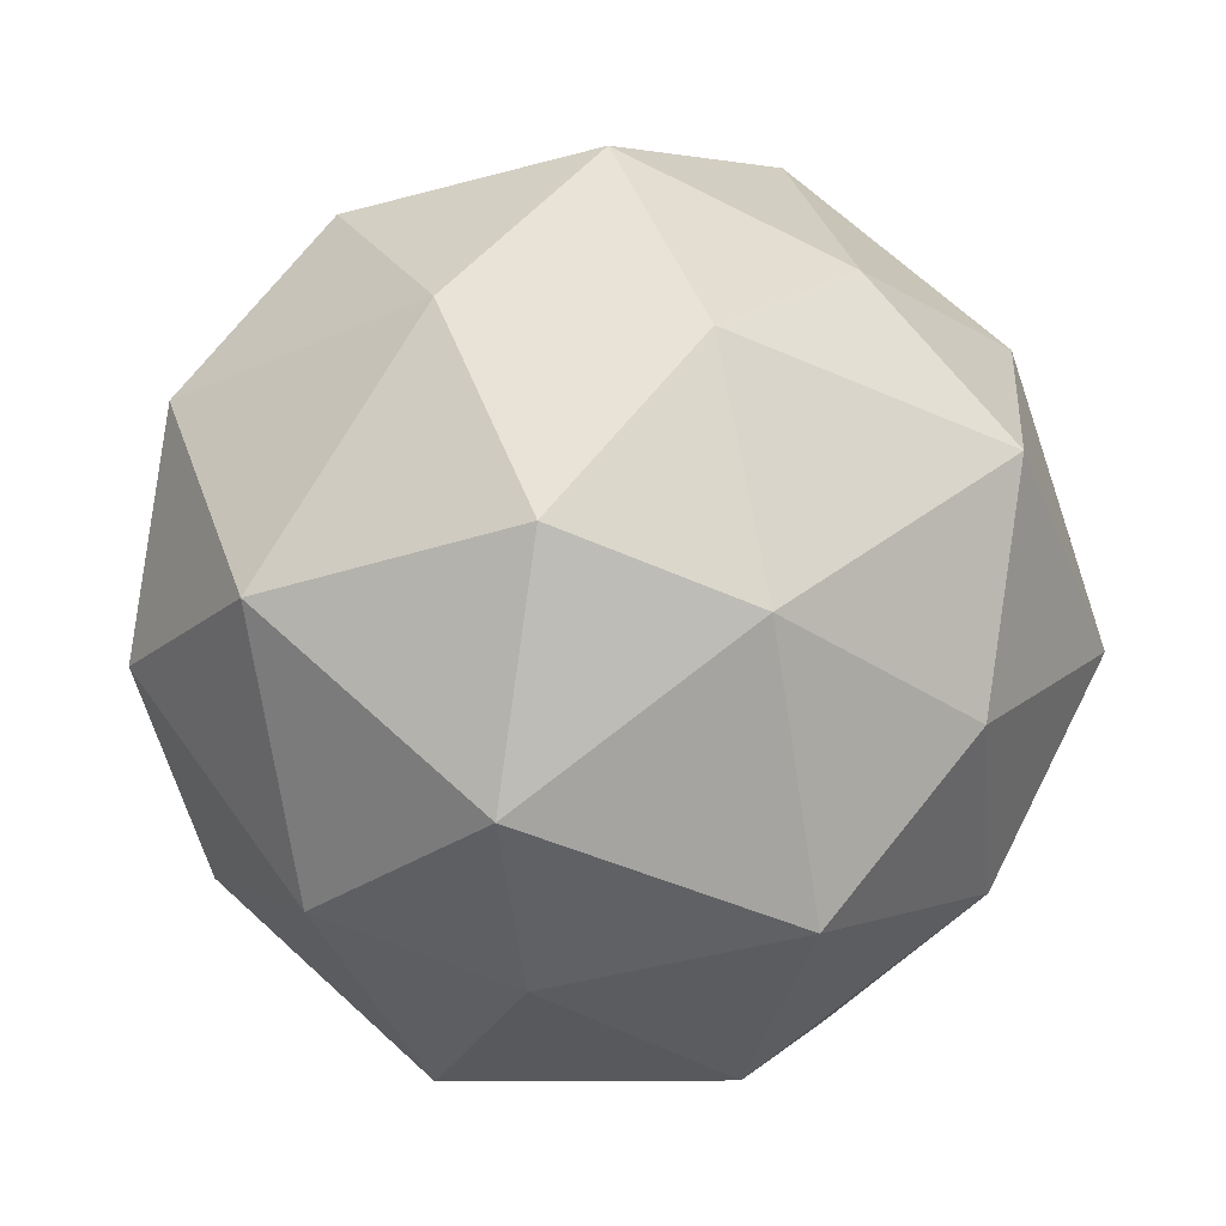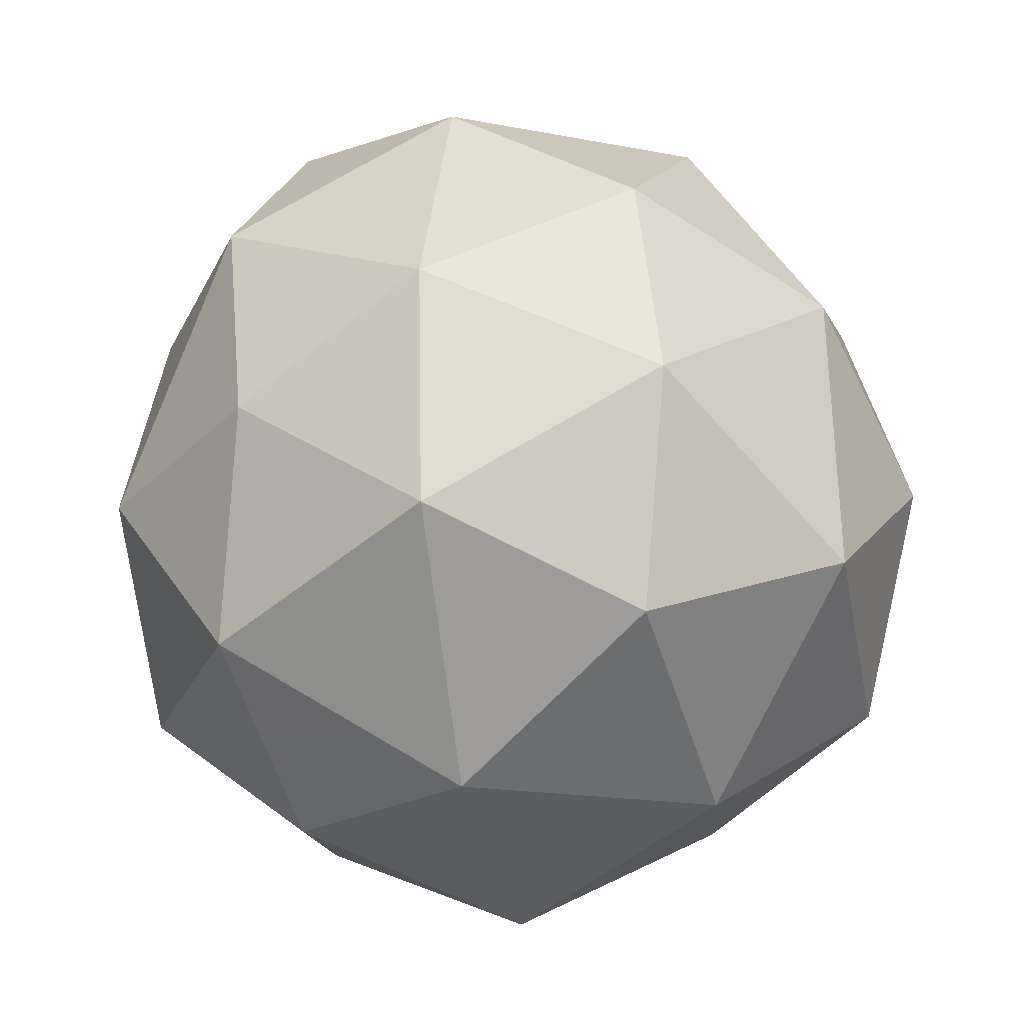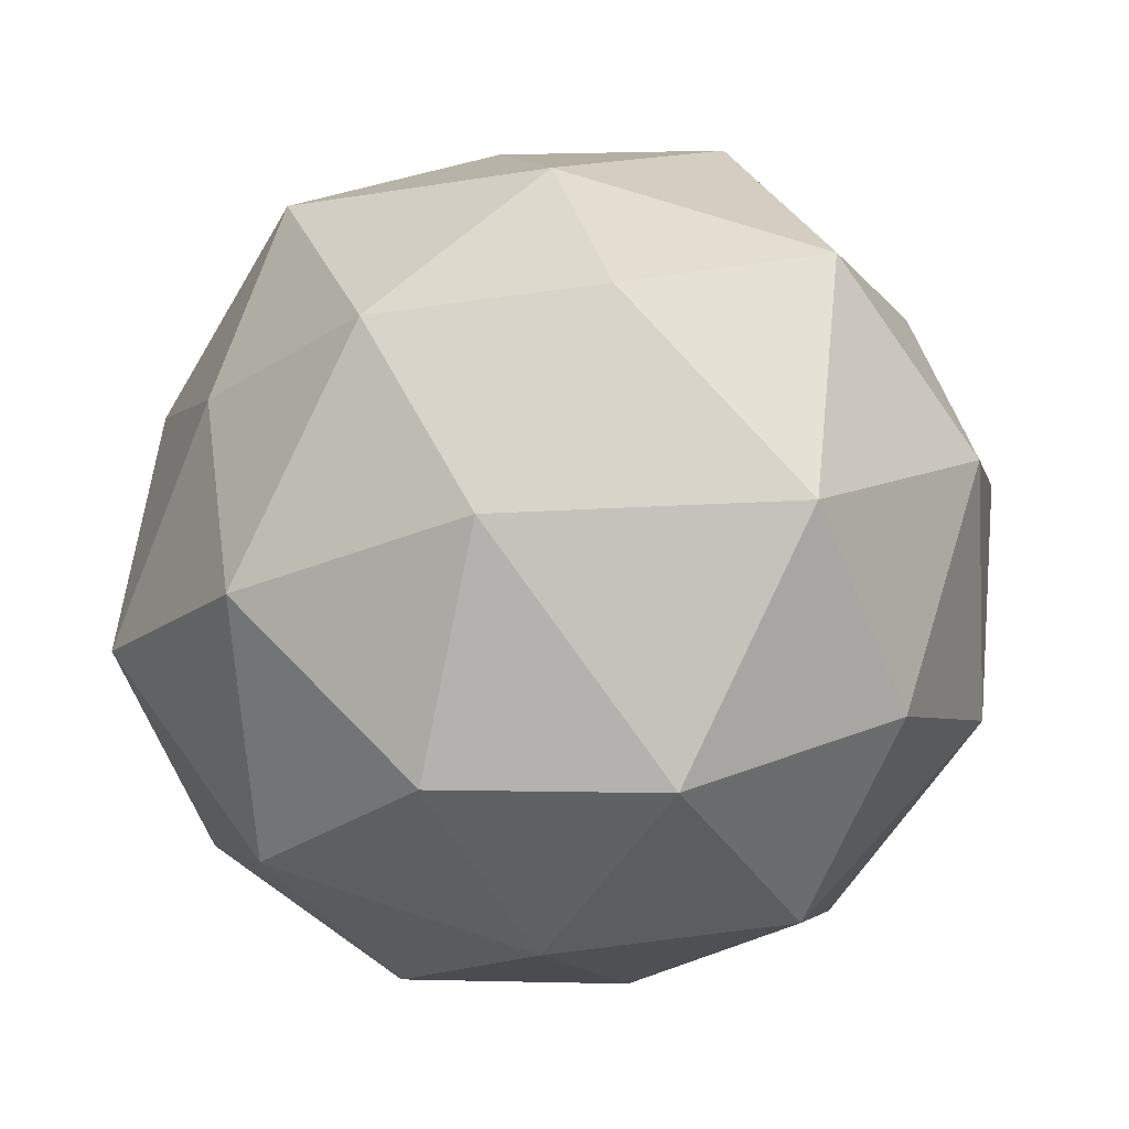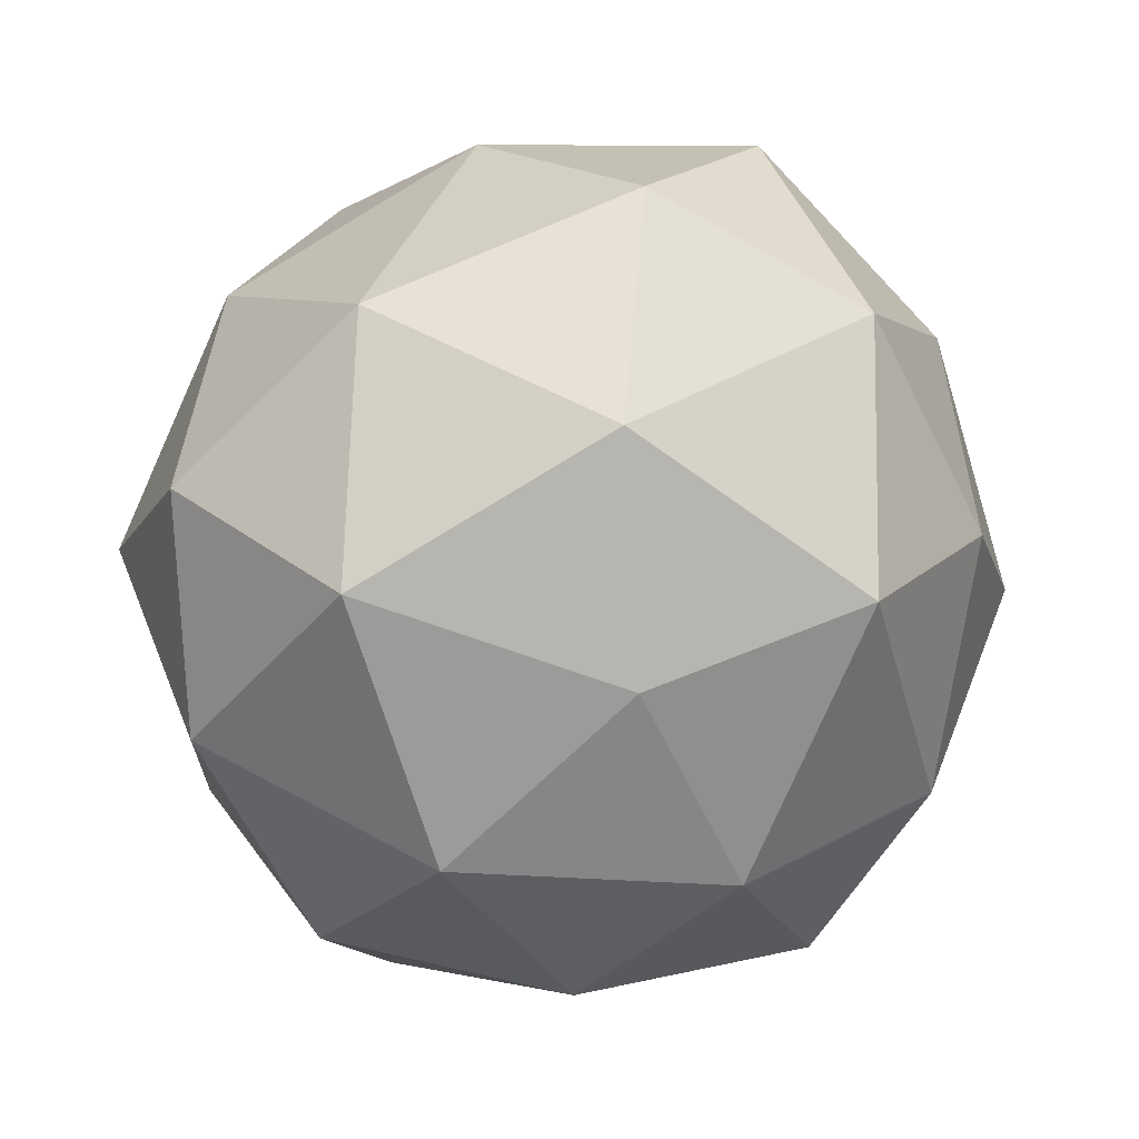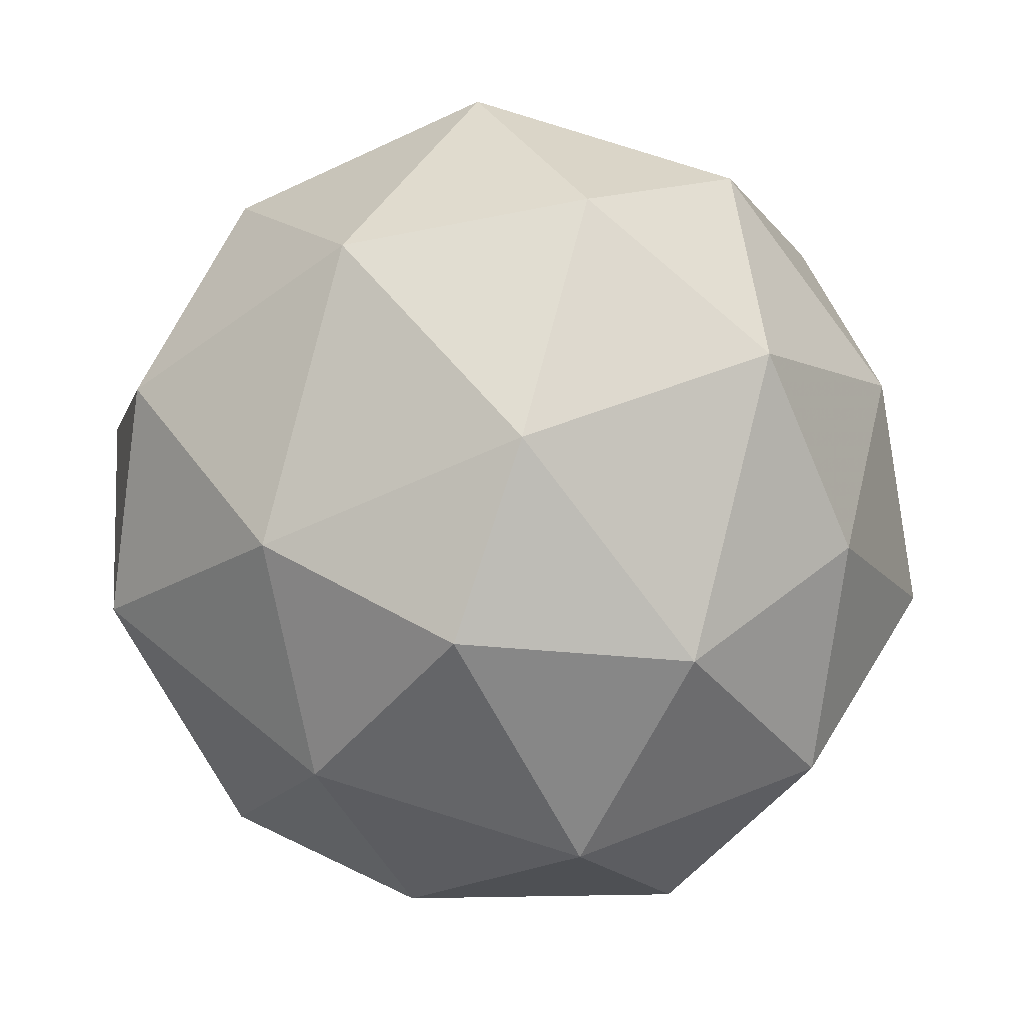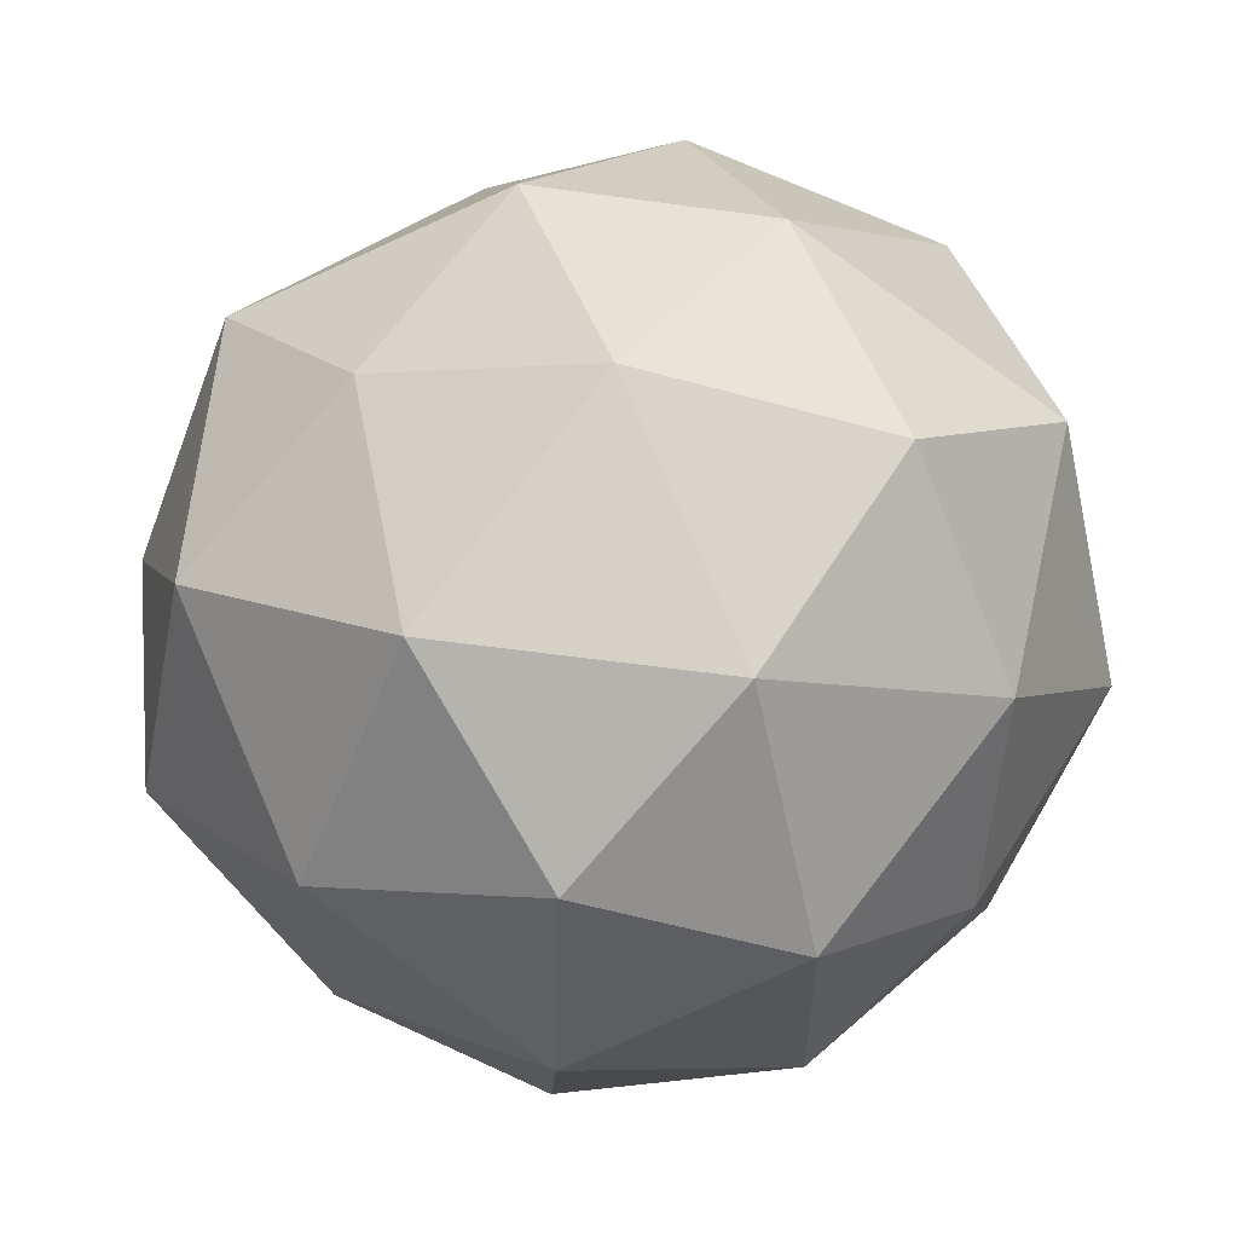
<metadata>
{"format":"obj","ext":"obj","renderer":"f3d","projection":"perspective","resolution":1024,"background":"white","views":[{"elev":79.0,"azim":-126.7,"up":"+Y"},{"elev":-49.4,"azim":95.4,"up":"+Z"},{"elev":50.1,"azim":107.8,"up":"+Y"},{"elev":71.4,"azim":144.2,"up":"+Z"},{"elev":-69.8,"azim":37.3,"up":"+Y"},{"elev":2.9,"azim":54.3,"up":"+Y"}]}
</metadata>
<code>
v 1875 -438 -2180
v 1875 -438 -2180
v 1876 -438.1 -2180
v 1875 -438.1 -2180
v 1875 -438.1 -2180
v 1875 -438 -2180
v 1876 -438.1 -2180
v 1876 -438.1 -2180
v 1875 -438.1 -2180
v 1875 -438.1 -2180
v 1875 -438.1 -2180
v 1875 -438.2 -2180
v 1875 -438 -2180
v 1875 -438 -2180
v 1876 -438 -2180
v 1875 -438 -2180
v 1875 -438 -2180
v 1875 -438 -2180
v 1876 -438.1 -2180
v 1875 -438 -2180
v 1875 -438.1 -2180
v 1875 -438 -2180
v 1875 -438.1 -2180
v 1875 -438.1 -2180
v 1876 -438.1 -2180
v 1875 -438.1 -2180
v 1876 -438.1 -2180
v 1876 -438.1 -2180
v 1875 -438.1 -2180
v 1875 -438.1 -2180
v 1875 -438.1 -2180
v 1875 -438.1 -2180
v 1875 -438.1 -2180
v 1876 -438.1 -2180
v 1875 -438.1 -2180
v 1875 -438.1 -2180
v 1875 -438.1 -2180
v 1875 -438.2 -2180
v 1875 -438.2 -2180
v 1875 -438.2 -2180
v 1875 -438.2 -2180
v 1875 -438.2 -2180
f 1 14 13
f 2 14 16
f 1 13 18
f 1 18 20
f 1 20 17
f 2 16 23
f 3 15 25
f 4 19 27
f 5 21 29
f 6 22 31
f 2 23 26
f 3 25 28
f 4 27 30
f 5 29 32
f 6 31 24
f 7 33 38
f 8 34 40
f 9 35 41
f 10 36 42
f 11 37 39
f 39 42 12
f 39 37 42
f 37 10 42
f 42 41 12
f 42 36 41
f 36 9 41
f 41 40 12
f 41 35 40
f 35 8 40
f 40 38 12
f 40 34 38
f 34 7 38
f 38 39 12
f 38 33 39
f 33 11 39
f 24 37 11
f 24 31 37
f 31 10 37
f 32 36 10
f 32 29 36
f 29 9 36
f 30 35 9
f 30 27 35
f 27 8 35
f 28 34 8
f 28 25 34
f 25 7 34
f 26 33 7
f 26 23 33
f 23 11 33
f 31 32 10
f 31 22 32
f 22 5 32
f 29 30 9
f 29 21 30
f 21 4 30
f 27 28 8
f 27 19 28
f 19 3 28
f 25 26 7
f 25 15 26
f 15 2 26
f 23 24 11
f 23 16 24
f 16 6 24
f 17 22 6
f 17 20 22
f 20 5 22
f 20 21 5
f 20 18 21
f 18 4 21
f 18 19 4
f 18 13 19
f 13 3 19
f 16 17 6
f 16 14 17
f 14 1 17
f 13 15 3
f 13 14 15
f 14 2 15

</code>
